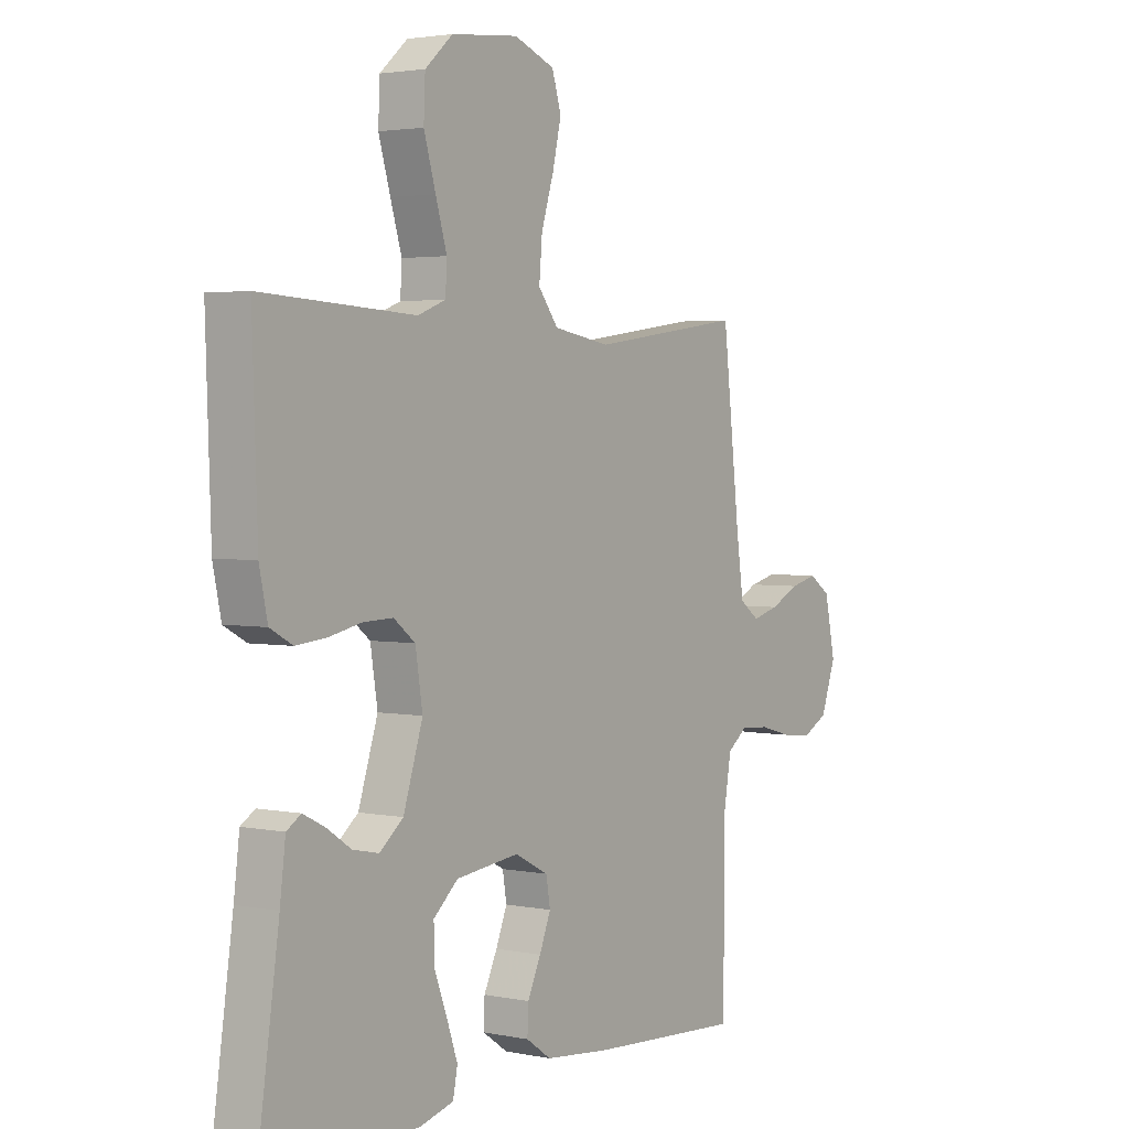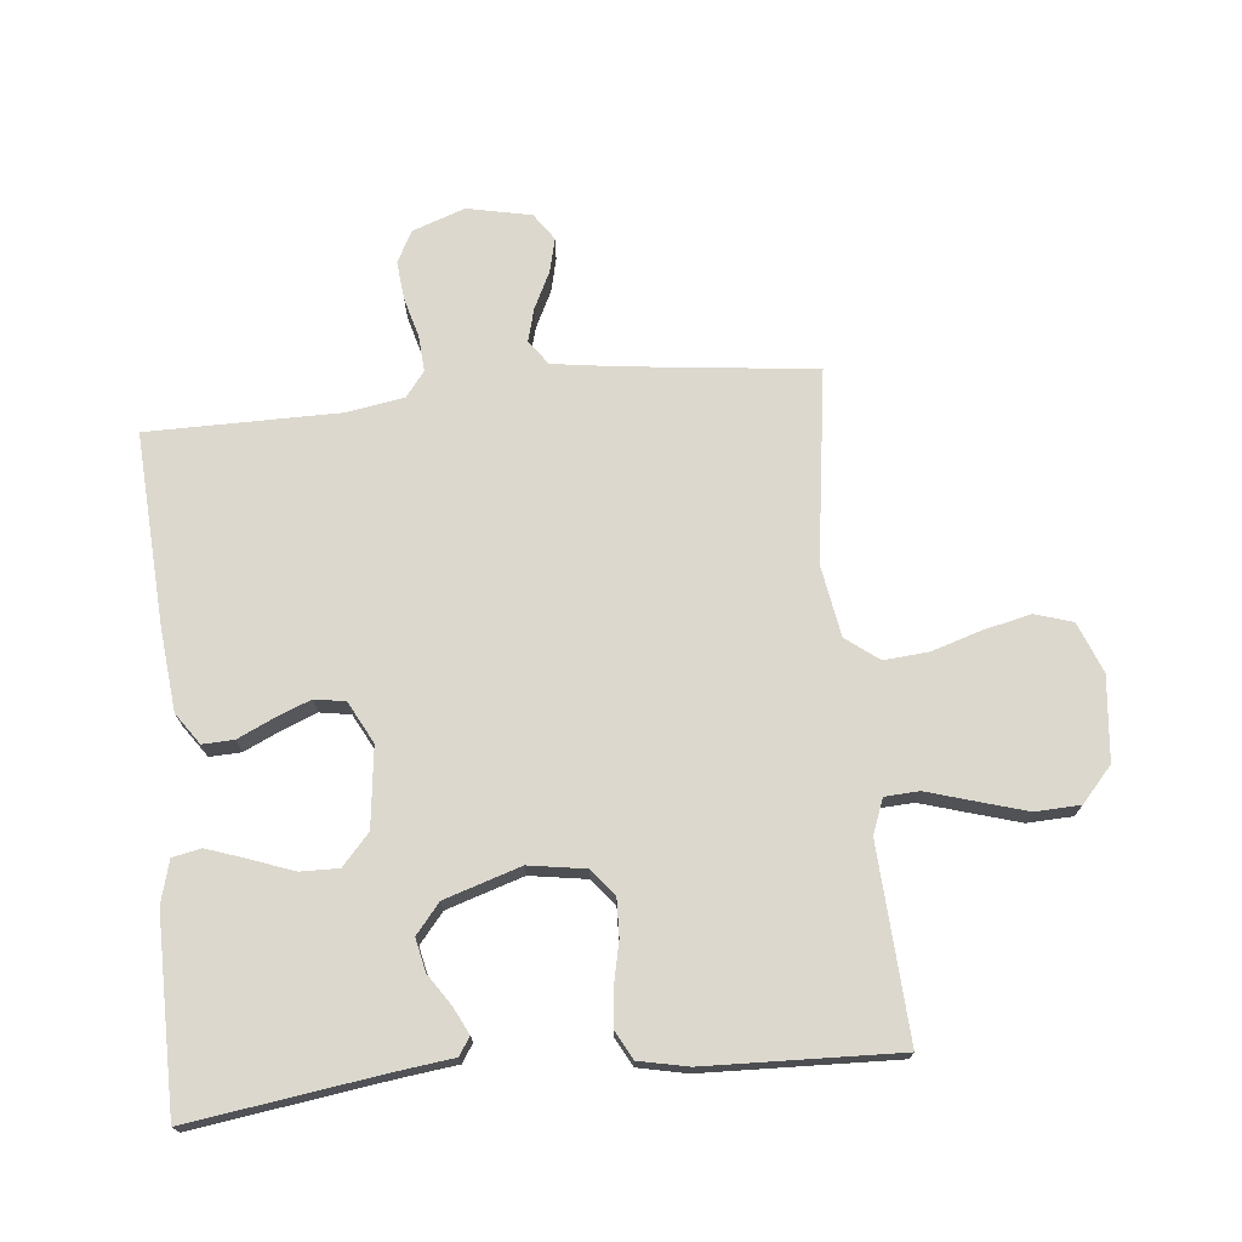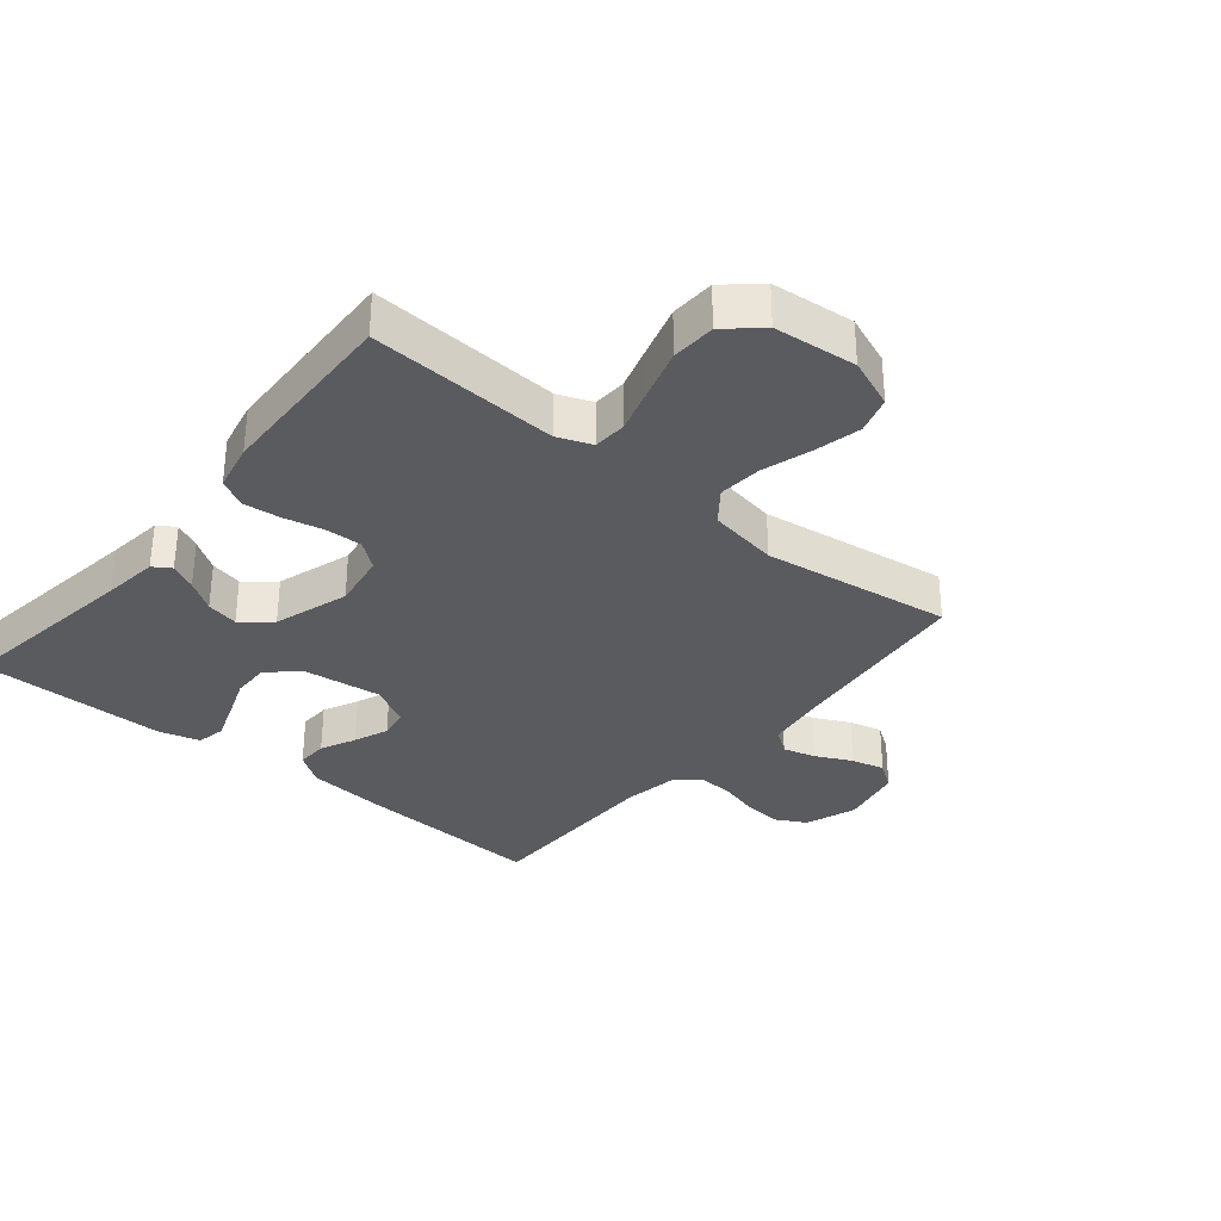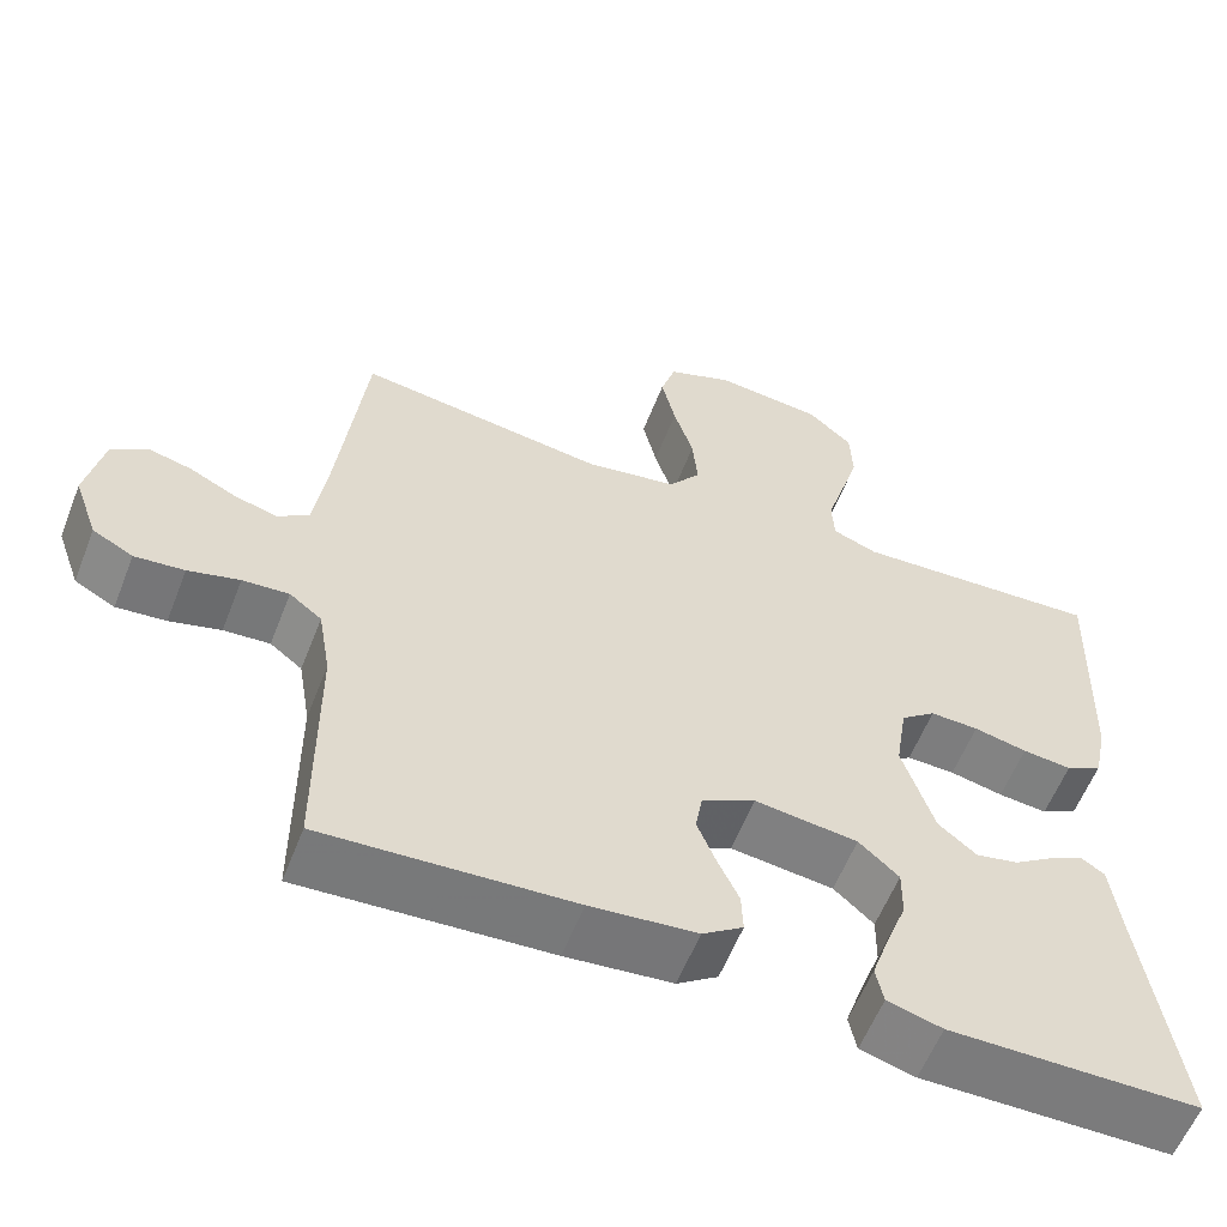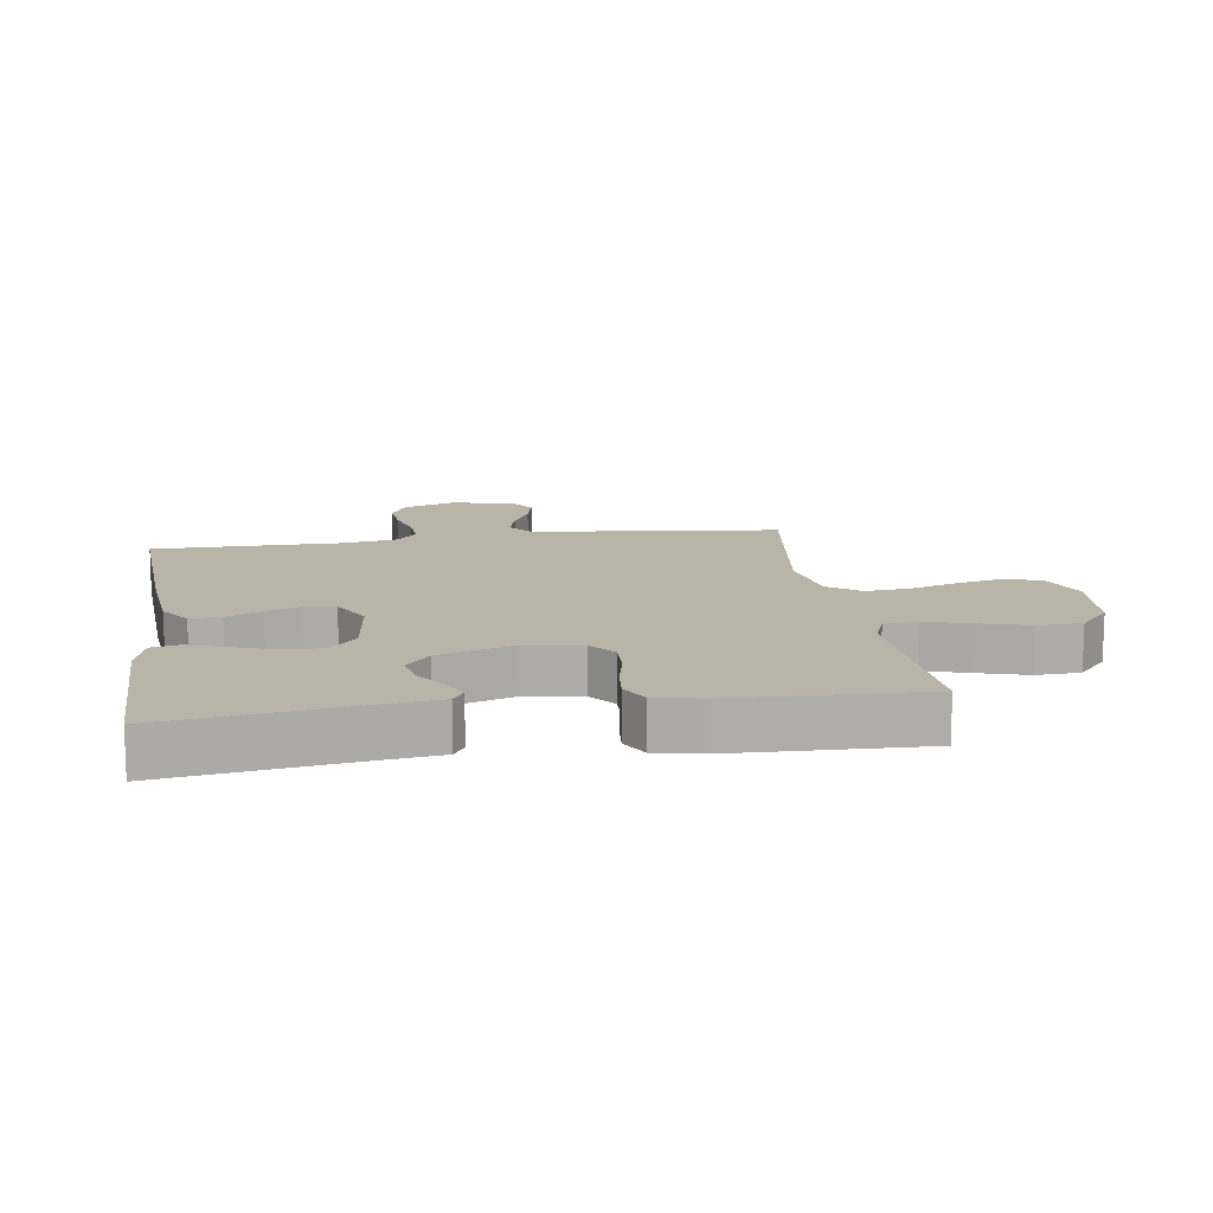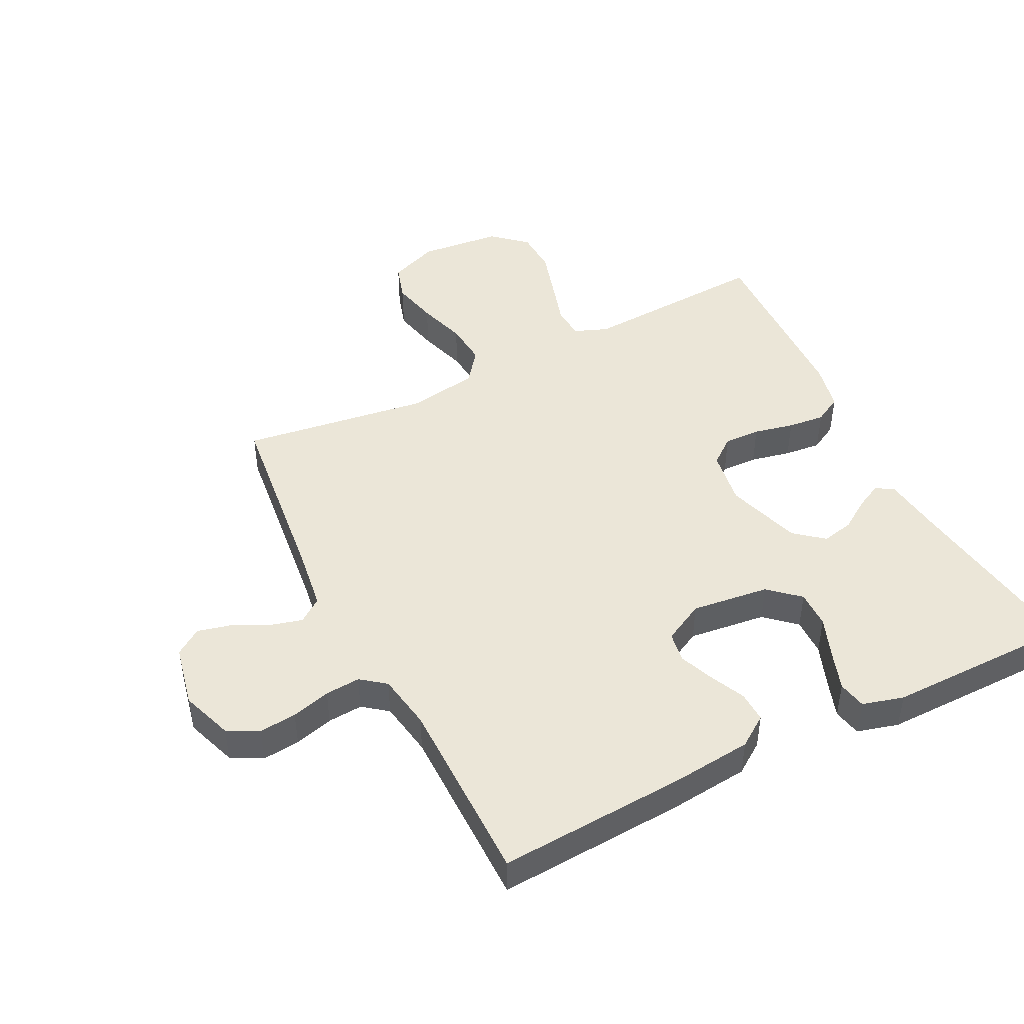
<metadata>
{"format":"obj","ext":"obj","renderer":"f3d","projection":"perspective","resolution":1024,"background":"white","views":[{"elev":2.8,"azim":-54.9,"up":"+Z"},{"elev":72.5,"azim":-95.7,"up":"+Y"},{"elev":-32.8,"azim":-39.5,"up":"+Y"},{"elev":-58.6,"azim":158.7,"up":"+Z"},{"elev":13.3,"azim":-98.5,"up":"+Y"},{"elev":46.2,"azim":153.3,"up":"+Y"}]}
</metadata>
<code>
v 0.5 0.07 0.5
v 0.534 0.07 0.2
v 0.548 0.07 0.102
v 0.586 0.07 0.074
v 0.638 0.07 0.088
v 0.695 0.07 0.116
v 0.748 0.07 0.129
v 0.79 0.07 0.1
v 0.811 0.07 0
v 0.782 0.07 -0.082
v 0.733 0.07 -0.108
v 0.673 0.07 -0.102
v 0.611 0.07 -0.085
v 0.555 0.07 -0.081
v 0.516 0.07 -0.111
v 0.501 0.07 -0.2
v 0.5 0.07 -0.5
v 0.2 0.07 -0.482
v 0.072 0.07 -0.469
v 0.023 0.07 -0.435
v 0.025 0.07 -0.386
v 0.051 0.07 -0.33
v 0.073 0.07 -0.275
v 0.065 0.07 -0.227
v 0 0.07 -0.193
v -0.124 0.07 -0.208
v -0.172 0.07 -0.251
v -0.171 0.07 -0.311
v -0.146 0.07 -0.378
v -0.125 0.07 -0.439
v -0.134 0.07 -0.484
v -0.2 0.07 -0.502
v -0.5 0.07 -0.5
v -0.457 0.07 -0.2
v -0.446 0.07 -0.111
v -0.418 0.07 -0.093
v -0.376 0.07 -0.114
v -0.328 0.07 -0.146
v -0.277 0.07 -0.157
v -0.231 0.07 -0.119
v -0.193 0.07 0
v -0.207 0.07 0.089
v -0.249 0.07 0.122
v -0.307 0.07 0.12
v -0.371 0.07 0.106
v -0.43 0.07 0.1
v -0.474 0.07 0.124
v -0.49 0.07 0.2
v -0.5 0.07 0.5
v -0.2 0.07 0.483
v -0.146 0.07 0.504
v -0.143 0.07 0.557
v -0.165 0.07 0.63
v -0.188 0.07 0.708
v -0.185 0.07 0.778
v -0.131 0.07 0.826
v 0 0.07 0.839
v 0.079 0.07 0.808
v 0.097 0.07 0.749
v 0.08 0.07 0.675
v 0.056 0.07 0.598
v 0.05 0.07 0.528
v 0.089 0.07 0.477
v 0.2 0.07 0.458
v 0.5 0 0.5
v 0.534 0 0.2
v 0.548 0 0.102
v 0.586 0 0.074
v 0.638 0 0.088
v 0.695 0 0.116
v 0.748 0 0.129
v 0.79 0 0.1
v 0.811 0 0
v 0.782 0 -0.082
v 0.733 0 -0.108
v 0.673 0 -0.102
v 0.611 0 -0.085
v 0.555 0 -0.081
v 0.516 0 -0.111
v 0.501 0 -0.2
v 0.5 0 -0.5
v 0.2 0 -0.482
v 0.072 0 -0.469
v 0.023 0 -0.435
v 0.025 0 -0.386
v 0.051 0 -0.33
v 0.073 0 -0.275
v 0.065 0 -0.227
v 0 0 -0.193
v -0.124 0 -0.208
v -0.172 0 -0.251
v -0.171 0 -0.311
v -0.146 0 -0.378
v -0.125 0 -0.439
v -0.134 0 -0.484
v -0.2 0 -0.502
v -0.5 0 -0.5
v -0.457 0 -0.2
v -0.446 0 -0.111
v -0.418 0 -0.093
v -0.376 0 -0.114
v -0.328 0 -0.146
v -0.277 0 -0.157
v -0.231 0 -0.119
v -0.193 0 0
v -0.207 0 0.089
v -0.249 0 0.122
v -0.307 0 0.12
v -0.371 0 0.106
v -0.43 0 0.1
v -0.474 0 0.124
v -0.49 0 0.2
v -0.5 0 0.5
v -0.2 0 0.483
v -0.146 0 0.504
v -0.143 0 0.557
v -0.165 0 0.63
v -0.188 0 0.708
v -0.185 0 0.778
v -0.131 0 0.826
v 0 0 0.839
v 0.079 0 0.808
v 0.097 0 0.749
v 0.08 0 0.675
v 0.056 0 0.598
v 0.05 0 0.528
v 0.089 0 0.477
v 0.2 0 0.458
f 59 60 61
f 58 59 61
f 57 58 61
f 56 57 61
f 55 56 61
f 54 55 61
f 53 54 61
f 52 53 61
f 51 52 61 62
f 50 51 62 63
f 48 49 50
f 47 48 50
f 46 47 50
f 45 46 50
f 44 45 50
f 50 63 64
f 44 50 64
f 43 44 64
f 36 37 38
f 35 36 38
f 34 35 38
f 34 38 39
f 33 34 39
f 32 33 39
f 31 32 39
f 30 31 39
f 29 30 39
f 28 29 39
f 27 28 39 40
f 20 21 22
f 19 20 22
f 18 19 22
f 17 18 22
f 16 17 22
f 15 16 22 23
f 14 15 23 24
f 11 12 13
f 10 11 13
f 9 10 13
f 8 9 13
f 7 8 13
f 6 7 13
f 5 6 13
f 4 5 13 14
f 14 24 25
f 4 14 25
f 3 4 25
f 64 1 2
f 43 64 2
f 42 43 2
f 26 27 40 41
f 26 41 42
f 25 26 42
f 3 25 42
f 2 3 42
f 125 124 123
f 125 123 122
f 125 122 121
f 125 121 120
f 125 120 119
f 125 119 118
f 125 118 117
f 125 117 116
f 126 125 116 115
f 127 126 115 114
f 114 113 112
f 114 112 111
f 114 111 110
f 114 110 109
f 114 109 108
f 128 127 114
f 128 114 108
f 128 108 107
f 102 101 100
f 102 100 99
f 102 99 98
f 103 102 98
f 103 98 97
f 103 97 96
f 103 96 95
f 103 95 94
f 103 94 93
f 103 93 92
f 104 103 92 91
f 86 85 84
f 86 84 83
f 86 83 82
f 86 82 81
f 86 81 80
f 87 86 80 79
f 88 87 79 78
f 77 76 75
f 77 75 74
f 77 74 73
f 77 73 72
f 77 72 71
f 77 71 70
f 77 70 69
f 78 77 69 68
f 89 88 78
f 89 78 68
f 89 68 67
f 66 65 128
f 66 128 107
f 66 107 106
f 105 104 91 90
f 106 105 90
f 106 90 89
f 106 89 67
f 106 67 66
f 1 65 66 2
f 2 66 67 3
f 3 67 68 4
f 4 68 69 5
f 5 69 70 6
f 6 70 71 7
f 7 71 72 8
f 8 72 73 9
f 9 73 74 10
f 10 74 75 11
f 11 75 76 12
f 12 76 77 13
f 13 77 78 14
f 14 78 79 15
f 15 79 80 16
f 16 80 81 17
f 17 81 82 18
f 18 82 83 19
f 19 83 84 20
f 20 84 85 21
f 21 85 86 22
f 22 86 87 23
f 23 87 88 24
f 24 88 89 25
f 25 89 90 26
f 26 90 91 27
f 27 91 92 28
f 28 92 93 29
f 29 93 94 30
f 30 94 95 31
f 31 95 96 32
f 32 96 97 33
f 33 97 98 34
f 34 98 99 35
f 35 99 100 36
f 36 100 101 37
f 37 101 102 38
f 38 102 103 39
f 39 103 104 40
f 40 104 105 41
f 41 105 106 42
f 42 106 107 43
f 43 107 108 44
f 44 108 109 45
f 45 109 110 46
f 46 110 111 47
f 47 111 112 48
f 48 112 113 49
f 49 113 114 50
f 50 114 115 51
f 51 115 116 52
f 52 116 117 53
f 53 117 118 54
f 54 118 119 55
f 55 119 120 56
f 56 120 121 57
f 57 121 122 58
f 58 122 123 59
f 59 123 124 60
f 60 124 125 61
f 61 125 126 62
f 62 126 127 63
f 63 127 128 64
f 64 128 65 1

</code>
